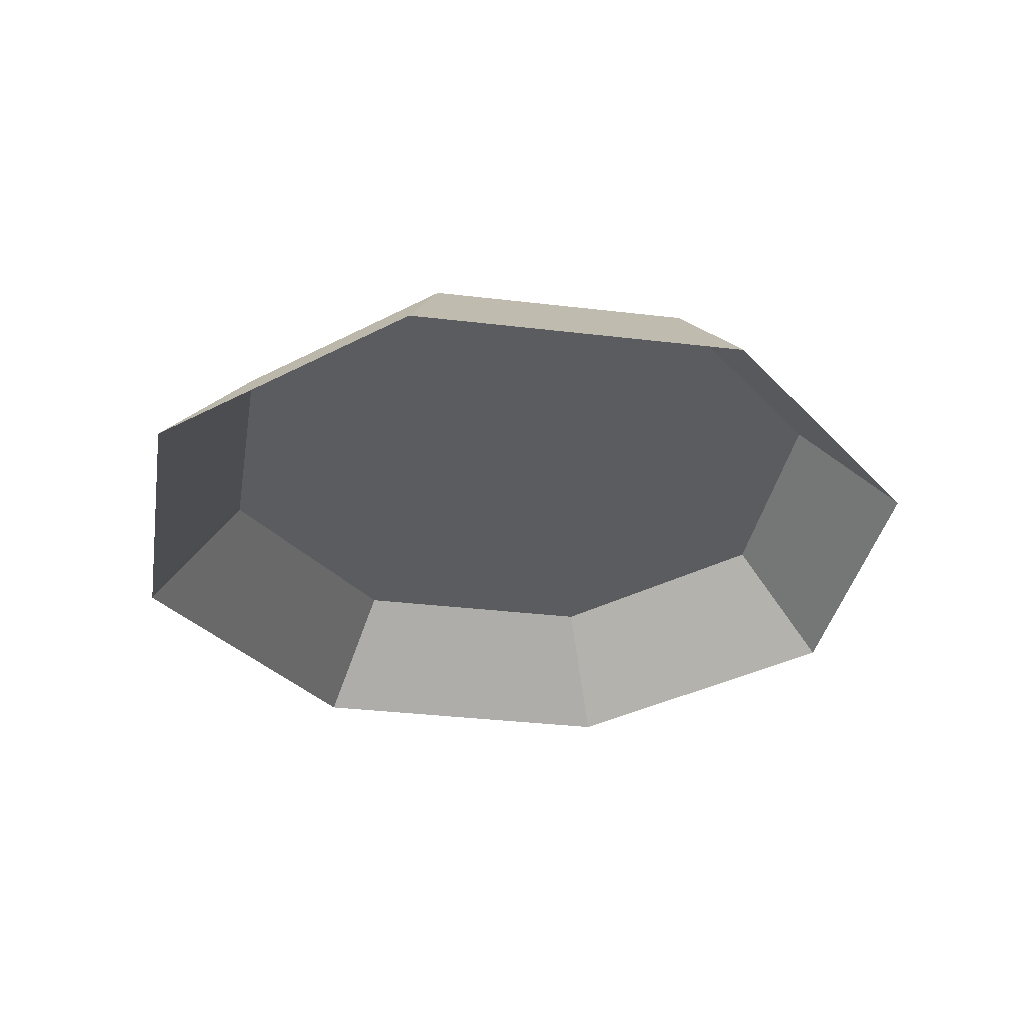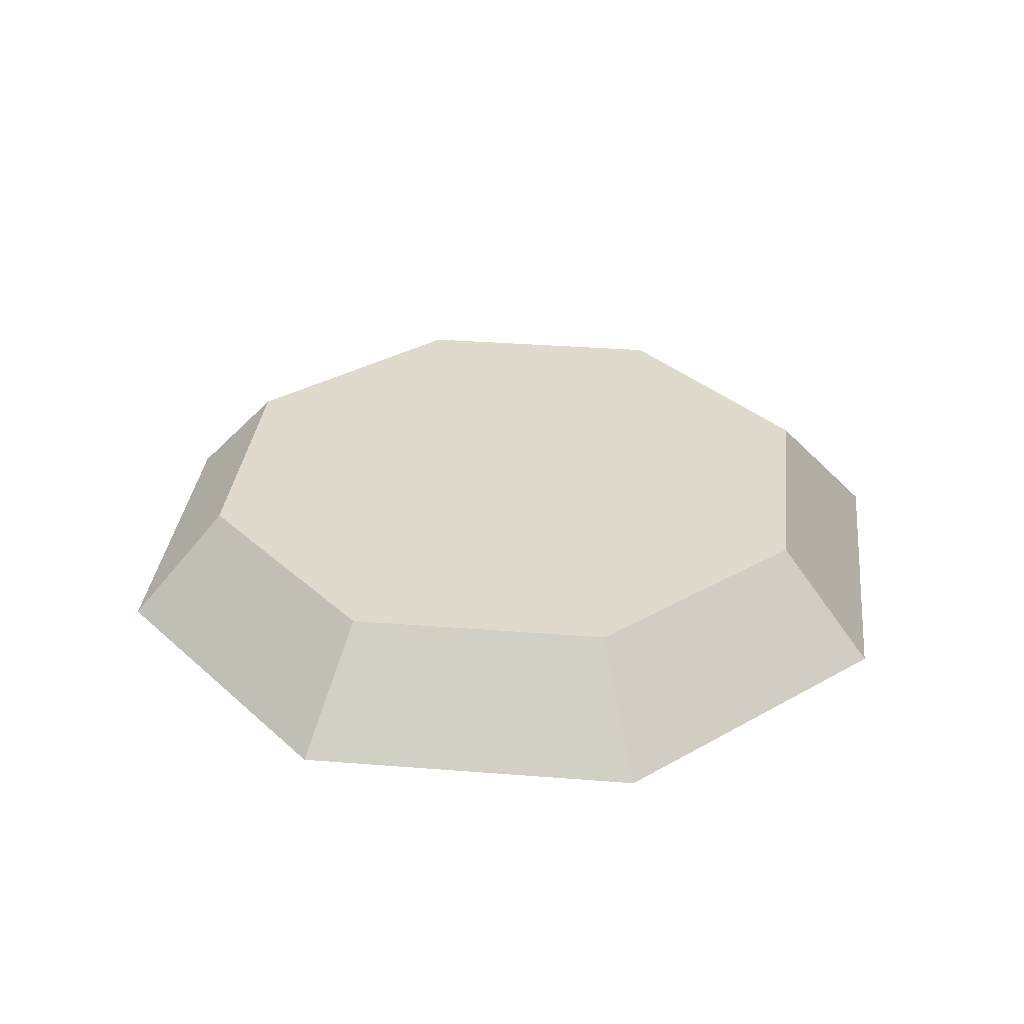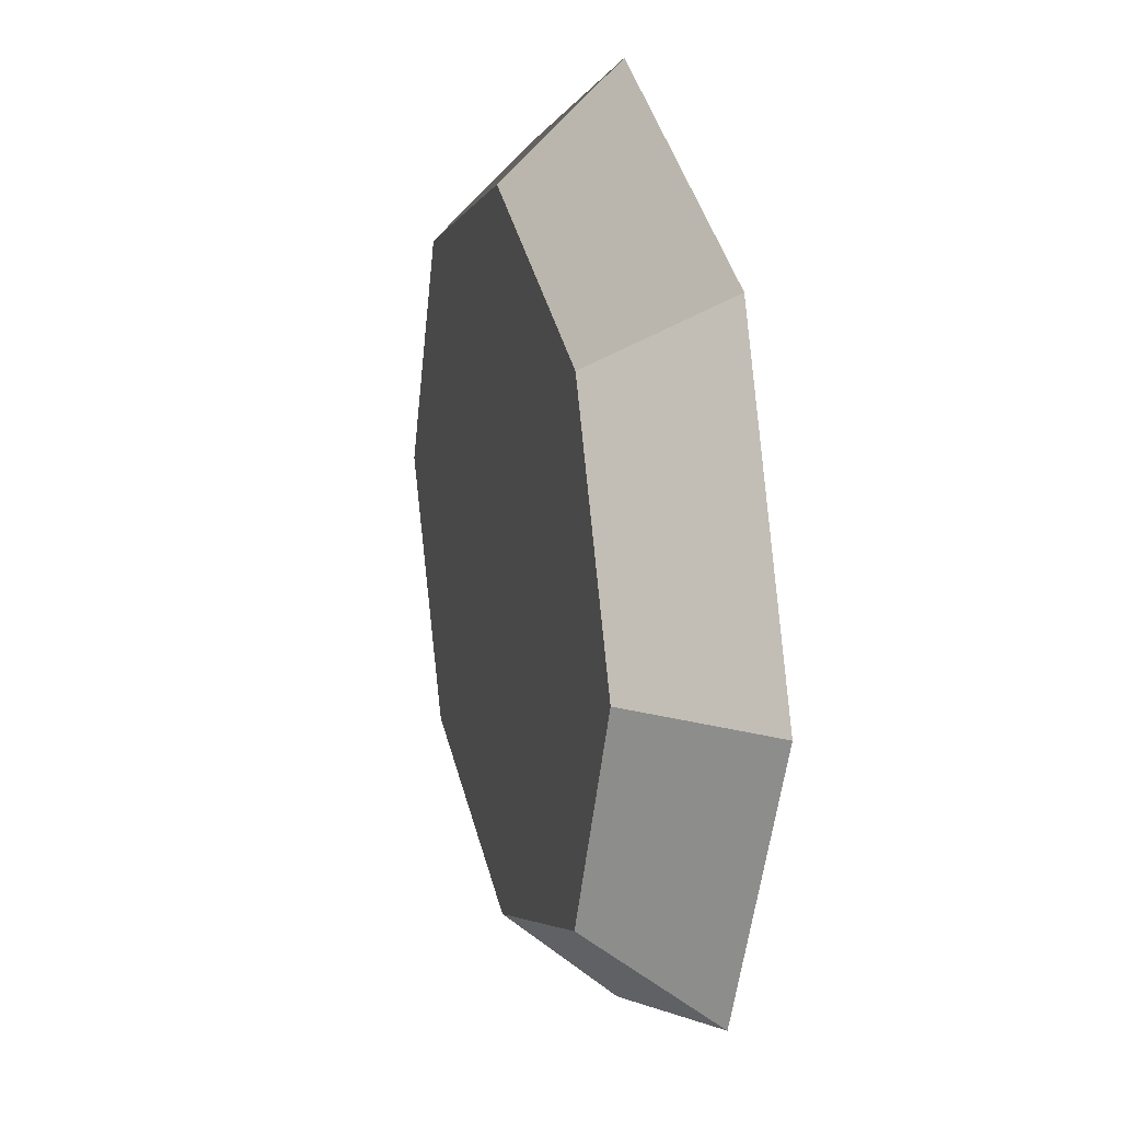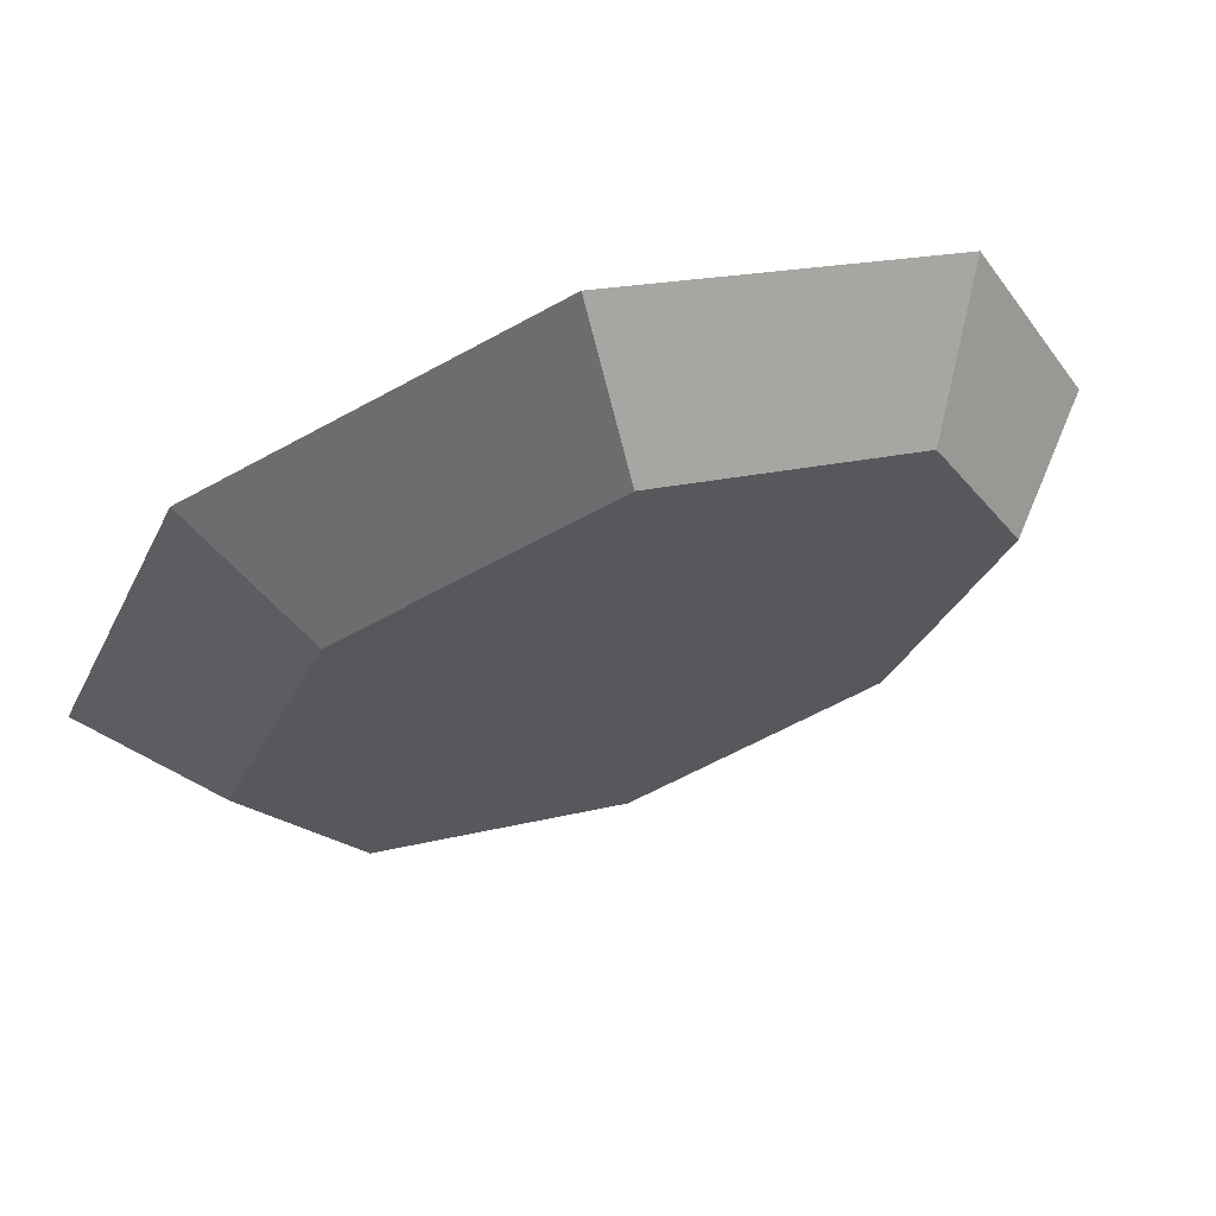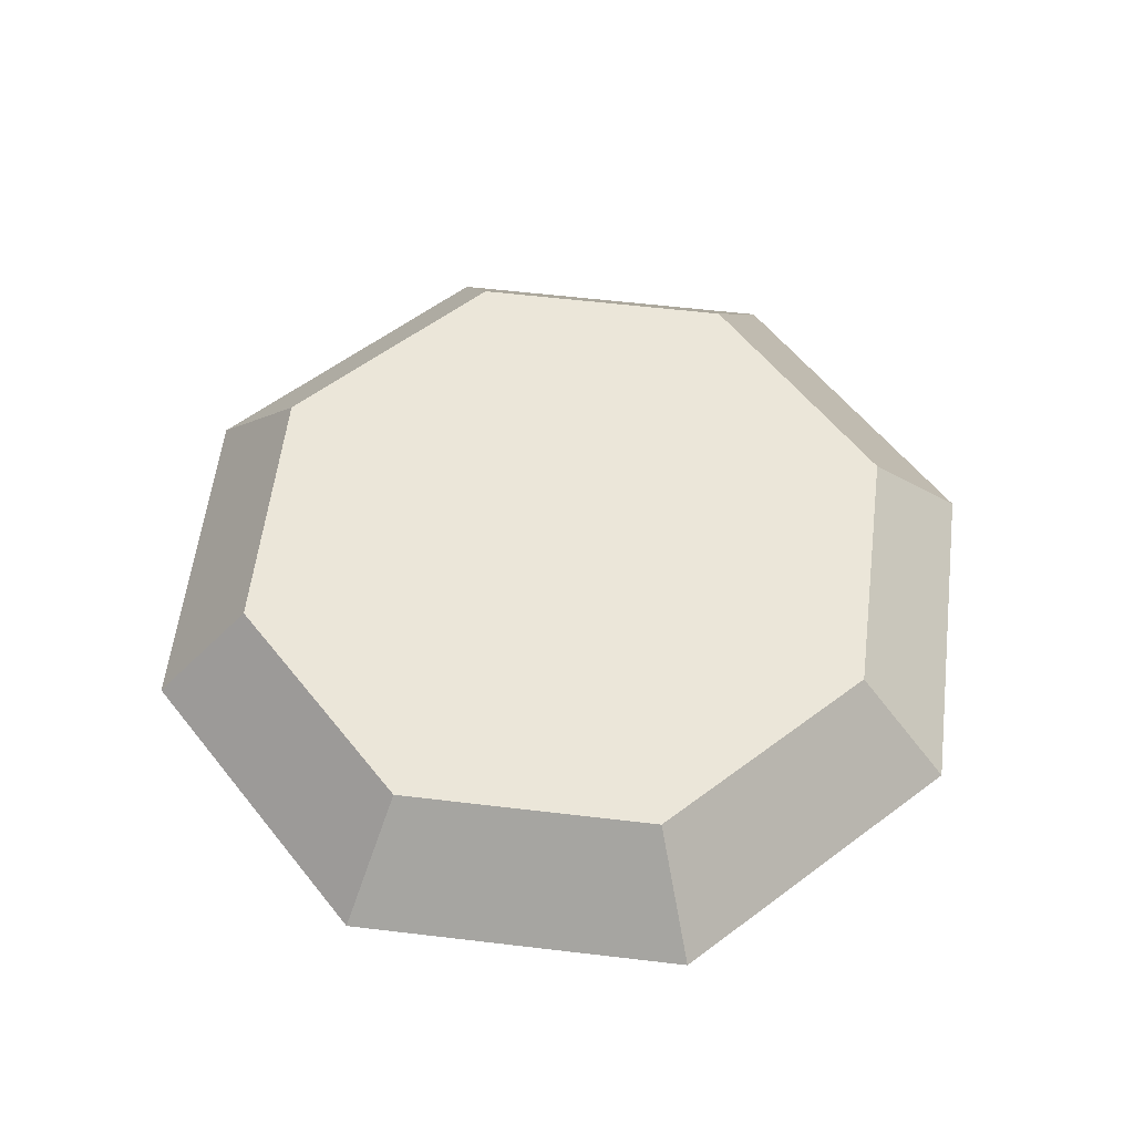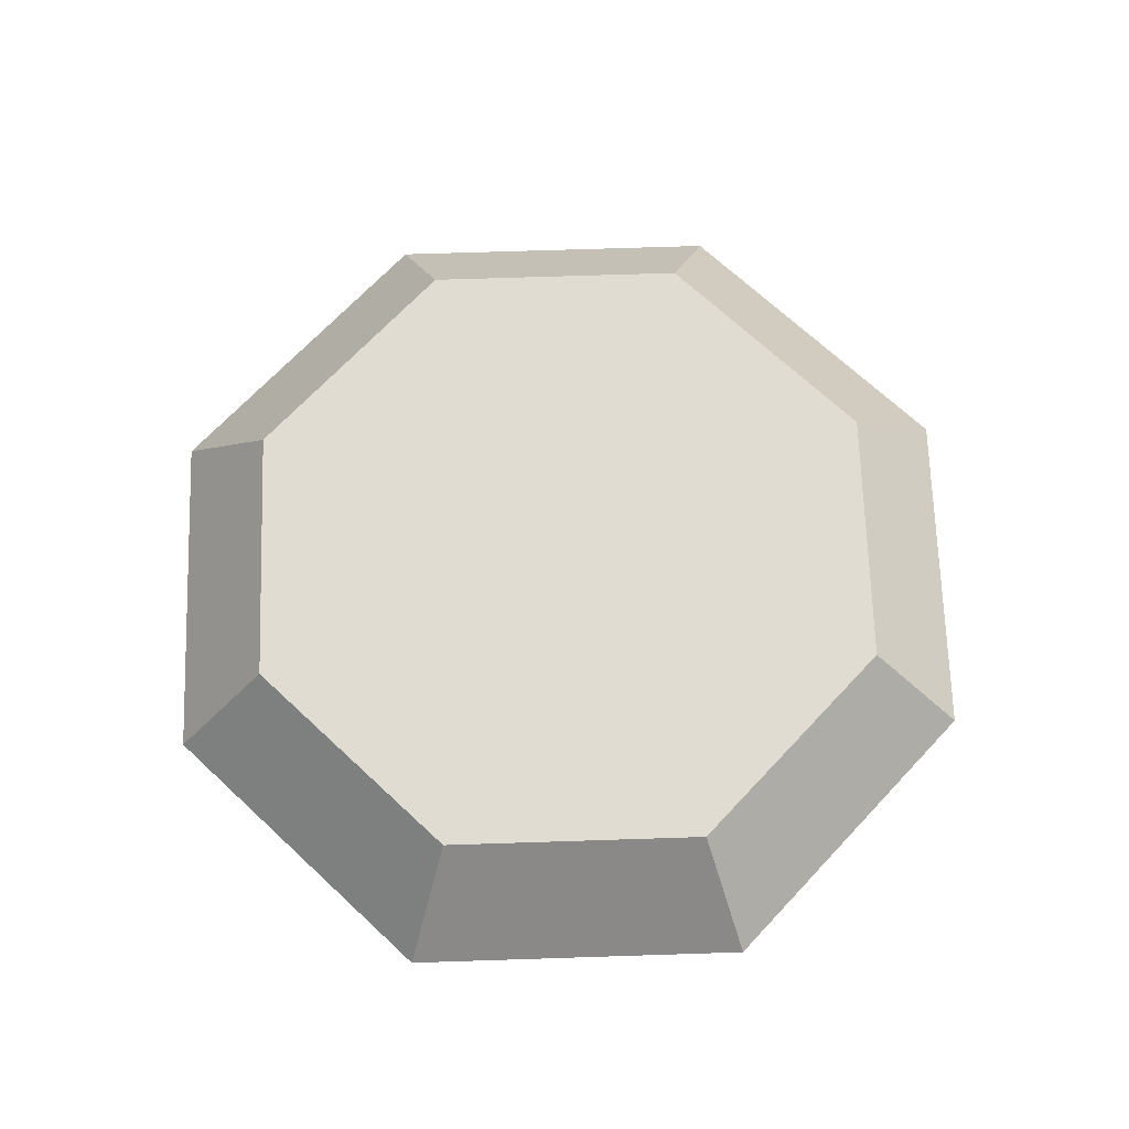
<metadata>
{"format":"obj","ext":"obj","renderer":"f3d","projection":"perspective","resolution":1024,"background":"white","views":[{"elev":-33.8,"azim":13.2,"up":"+Y"},{"elev":32.4,"azim":28.8,"up":"+Y"},{"elev":19.1,"azim":-105.7,"up":"+Z"},{"elev":67.4,"azim":160.5,"up":"+Z"},{"elev":57.6,"azim":-15.5,"up":"+Y"},{"elev":69.0,"azim":20.6,"up":"+Y"}]}
</metadata>
<code>
g PP03
v -20 -2.519 -0.01101
v -10.9 2.519 10.89
v -15.41 2.519 -0.008576
v -14.15 -2.519 14.14
v -14.15 -2.519 14.14
v -0.00846 2.519 15.41
v -10.9 2.519 10.89
v -0.01092 -2.519 20
v -0.01092 -2.519 20
v 10.89 2.519 10.9
v -0.00846 2.519 15.41
v 14.14 -2.519 14.15
v 14.14 -2.519 14.15
v 15.41 2.519 0.007961
v 10.89 2.519 10.9
v 20 -2.519 0.01039
v 20 -2.519 0.01039
v 10.9 2.519 -10.89
v 15.41 2.519 0.007961
v 14.15 -2.519 -14.14
v 14.15 -2.519 -14.14
v 0.007918 2.519 -15.41
v 10.9 2.519 -10.89
v 0.01037 -2.519 -20
v 0.01037 -2.519 -20
v -10.89 2.519 -10.9
v 0.007918 2.519 -15.41
v -14.14 -2.519 -14.15
v -14.14 -2.519 -14.15
v -15.41 2.519 -0.008576
v -10.89 2.519 -10.9
v -20 -2.519 -0.01101
v 15.41 2.519 0.007961
v -0.00846 2.519 15.41
v 10.89 2.519 10.9
v 10.9 2.519 -10.89
v -10.9 2.519 10.89
v 0.007918 2.519 -15.41
v -10.89 2.519 -10.9
v -15.41 2.519 -0.008576
f 3 1 2
f 2 1 4
f 7 5 6
f 6 5 8
f 11 9 10
f 10 9 12
f 15 13 14
f 14 13 16
f 19 17 18
f 18 17 20
f 23 21 22
f 22 21 24
f 27 25 26
f 26 25 28
f 31 29 30
f 30 29 32
f 35 33 34
f 33 36 34
f 36 37 34
f 38 37 36
f 39 37 38
f 40 37 39

</code>
